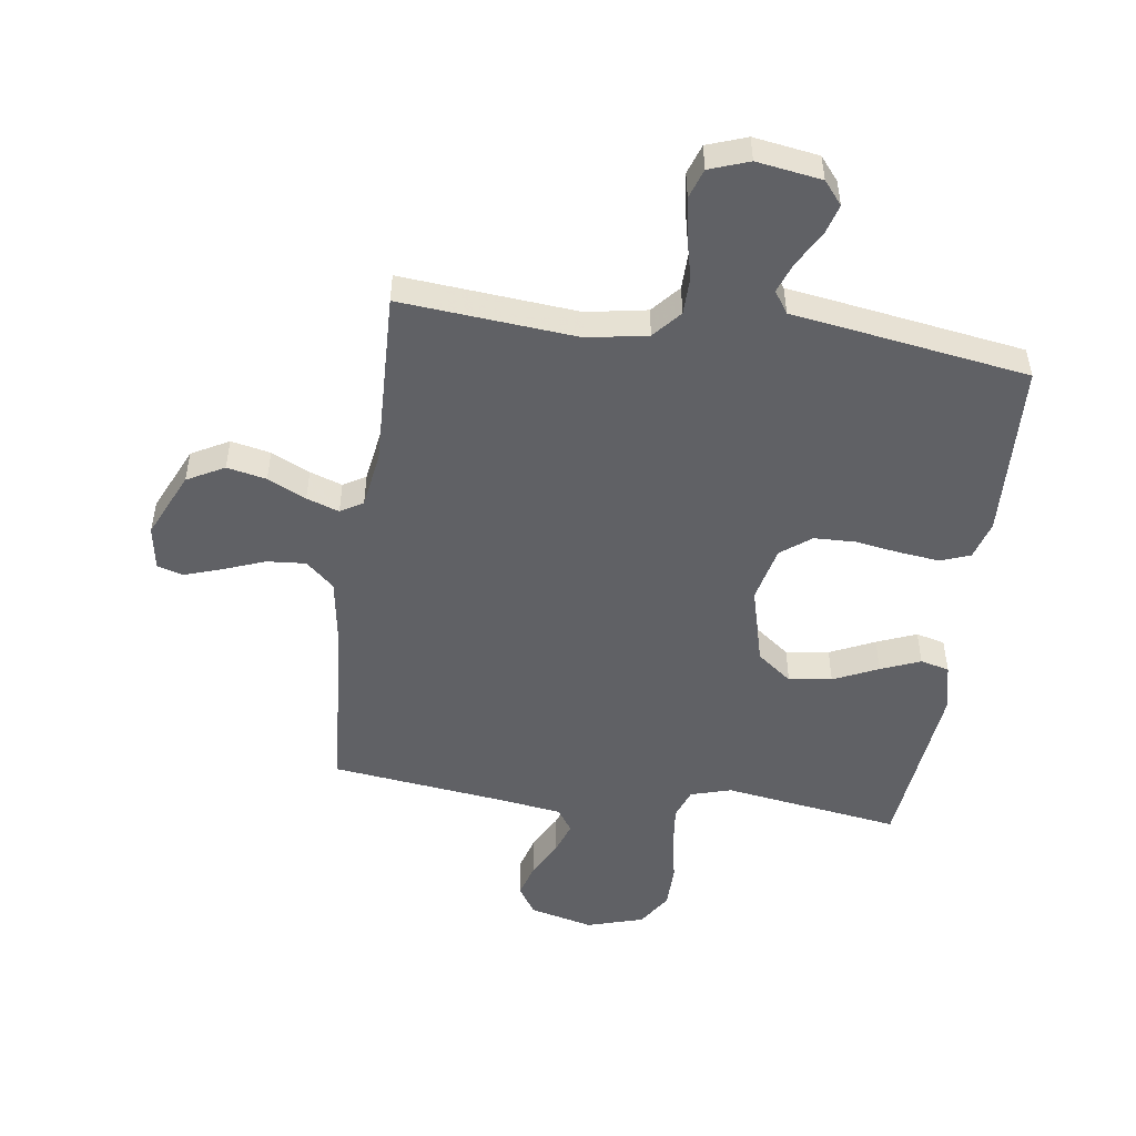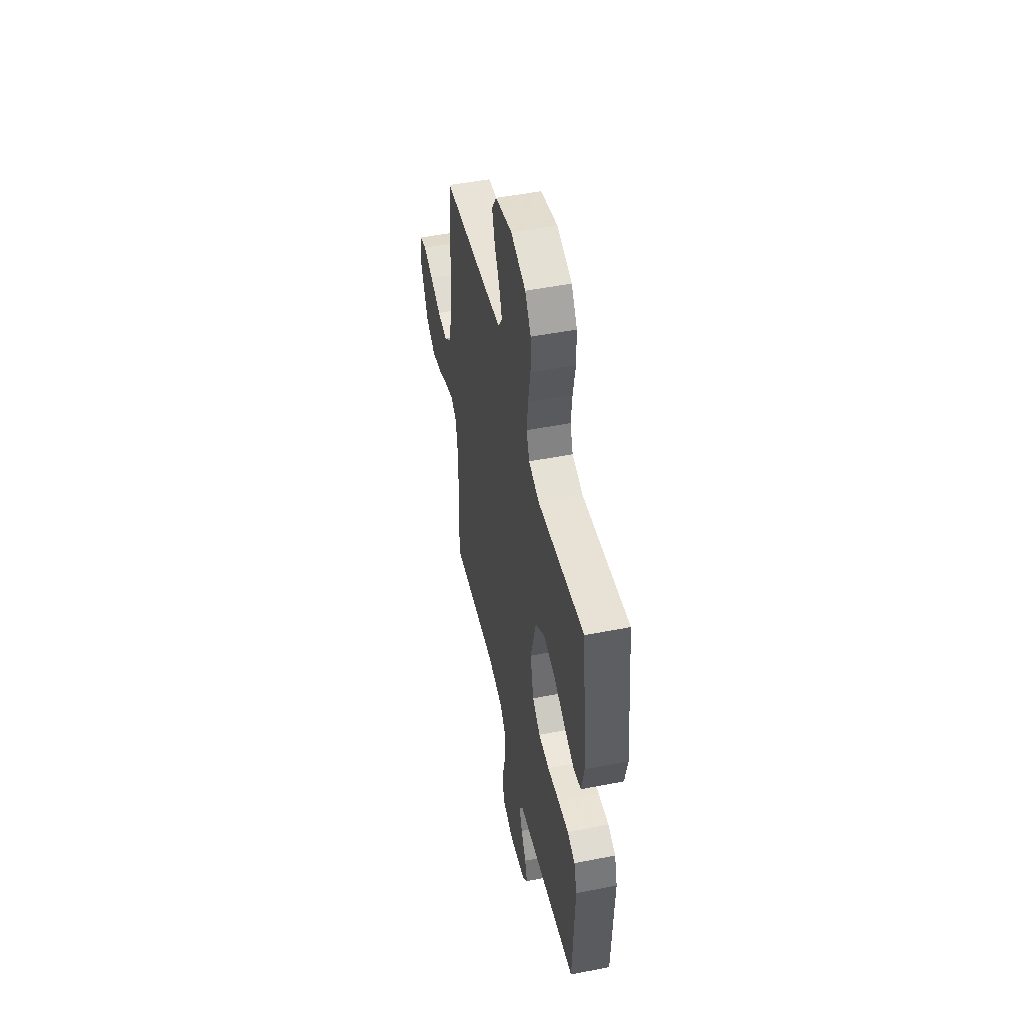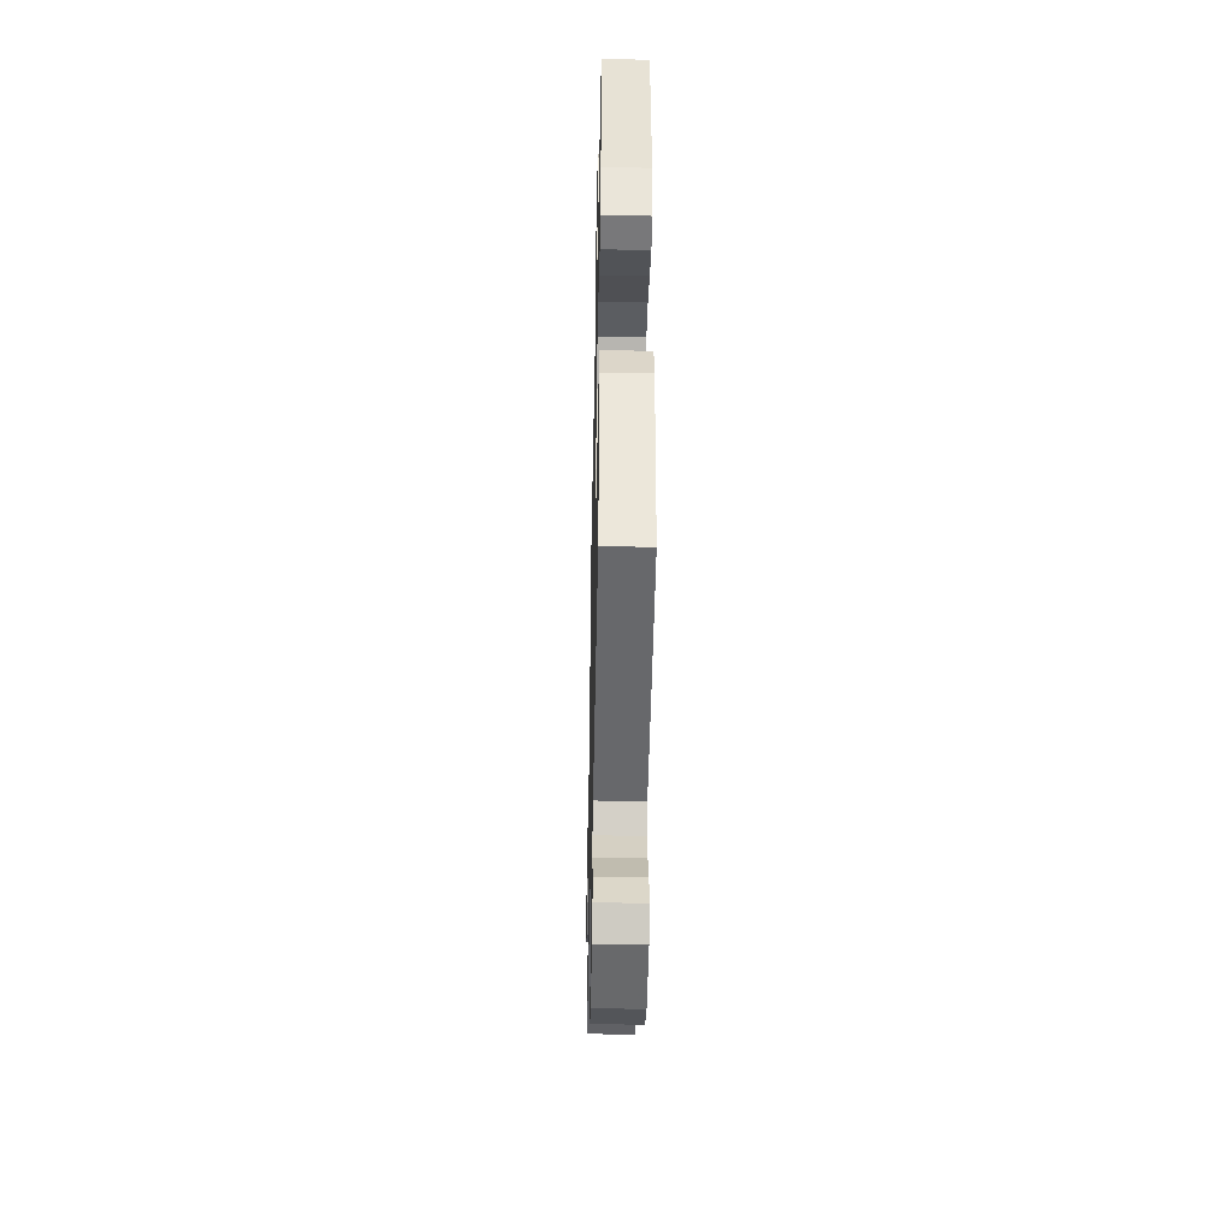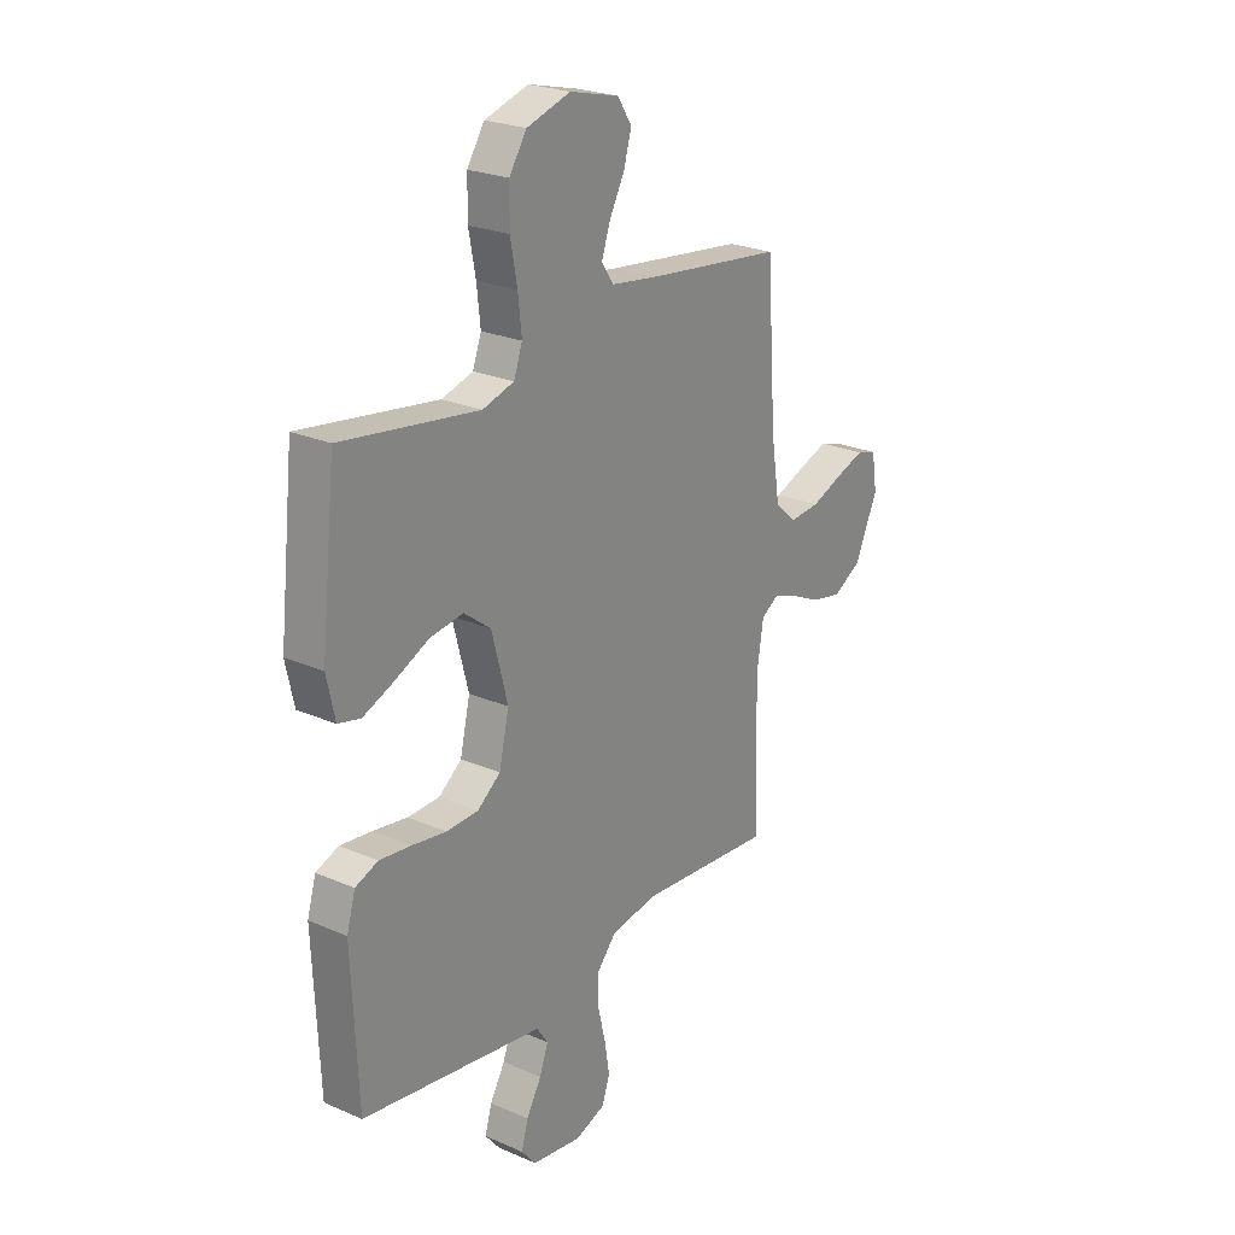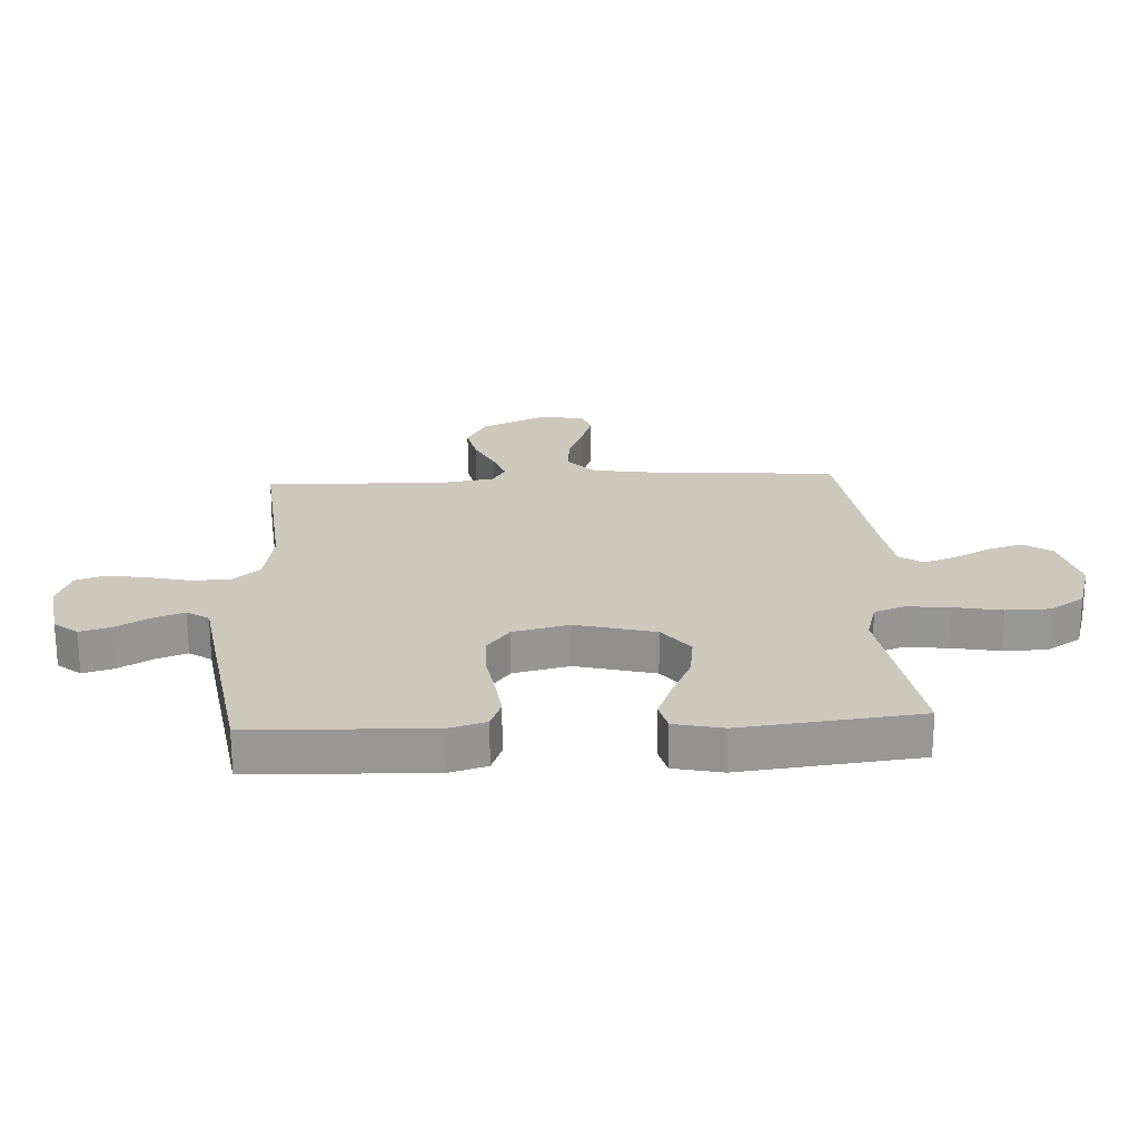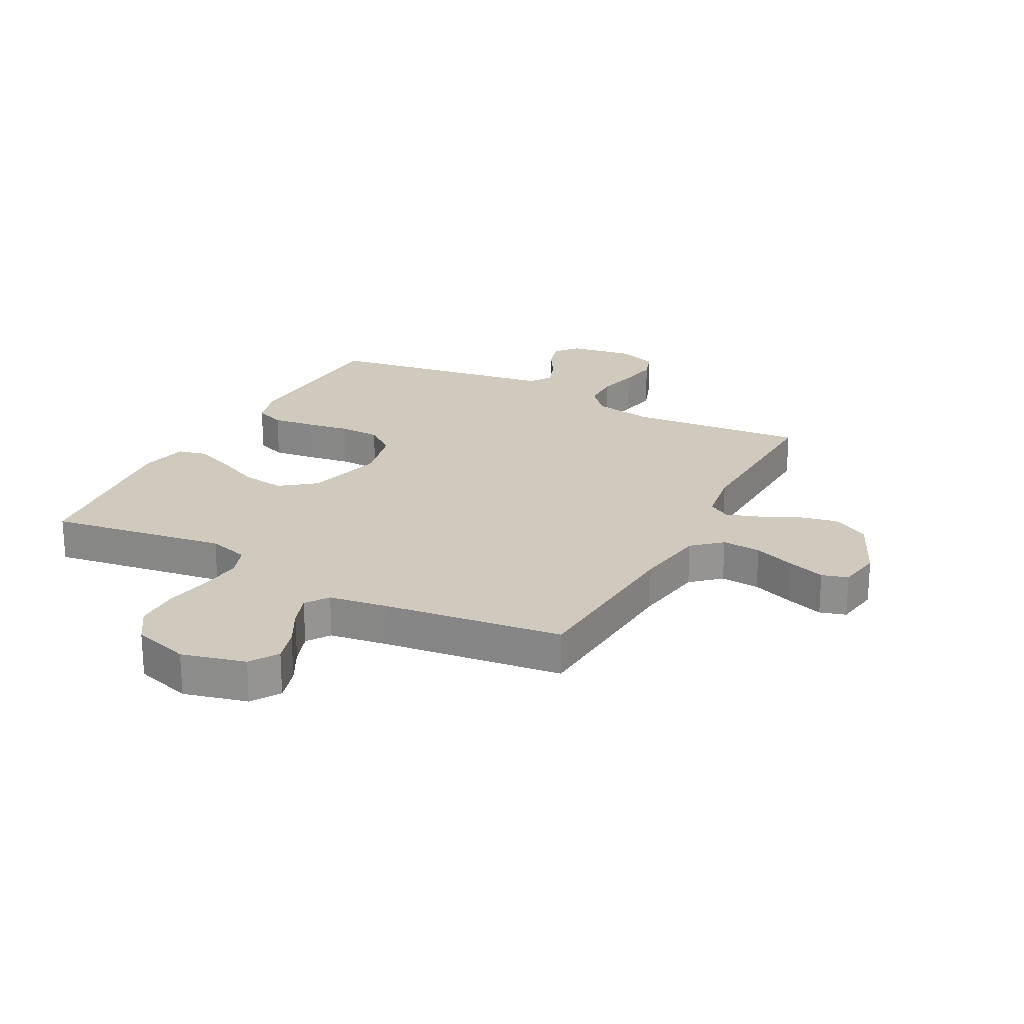
<metadata>
{"format":"obj","ext":"obj","renderer":"f3d","projection":"perspective","resolution":1024,"background":"white","views":[{"elev":-50.2,"azim":172.0,"up":"+Y"},{"elev":49.7,"azim":-102.3,"up":"+Z"},{"elev":-43.8,"azim":-91.2,"up":"+Z"},{"elev":24.3,"azim":-54.3,"up":"+Z"},{"elev":22.2,"azim":-93.1,"up":"+Y"},{"elev":22.8,"azim":27.7,"up":"+Y"}]}
</metadata>
<code>
v -0.5 0.07 -0.5
v -0.513 0.07 -0.2
v -0.494 0.07 -0.135
v -0.444 0.07 -0.116
v -0.375 0.07 -0.124
v -0.299 0.07 -0.136
v -0.229 0.07 -0.134
v -0.178 0.07 -0.095
v -0.156 0.07 0
v -0.191 0.07 0.133
v -0.25 0.07 0.178
v -0.323 0.07 0.168
v -0.399 0.07 0.133
v -0.466 0.07 0.106
v -0.515 0.07 0.118
v -0.533 0.07 0.2
v -0.5 0.07 0.5
v -0.2 0.07 0.455
v -0.131 0.07 0.475
v -0.112 0.07 0.527
v -0.12 0.07 0.6
v -0.135 0.07 0.68
v -0.134 0.07 0.755
v -0.096 0.07 0.813
v 0 0.07 0.842
v 0.108 0.07 0.815
v 0.139 0.07 0.767
v 0.122 0.07 0.708
v 0.089 0.07 0.646
v 0.07 0.07 0.591
v 0.097 0.07 0.552
v 0.2 0.07 0.537
v 0.5 0.07 0.5
v 0.521 0.07 0.2
v 0.54 0.07 0.078
v 0.588 0.07 0.035
v 0.654 0.07 0.04
v 0.725 0.07 0.067
v 0.788 0.07 0.088
v 0.832 0.07 0.075
v 0.844 0.07 0
v 0.793 0.07 -0.112
v 0.73 0.07 -0.146
v 0.663 0.07 -0.132
v 0.598 0.07 -0.101
v 0.543 0.07 -0.082
v 0.505 0.07 -0.105
v 0.49 0.07 -0.2
v 0.5 0.07 -0.5
v 0.2 0.07 -0.474
v 0.098 0.07 -0.492
v 0.057 0.07 -0.539
v 0.056 0.07 -0.603
v 0.073 0.07 -0.674
v 0.084 0.07 -0.741
v 0.067 0.07 -0.791
v 0 0.07 -0.815
v -0.11 0.07 -0.798
v -0.142 0.07 -0.759
v -0.127 0.07 -0.707
v -0.094 0.07 -0.65
v -0.075 0.07 -0.598
v -0.1 0.07 -0.561
v -0.2 0.07 -0.546
v -0.5 0 -0.5
v -0.513 0 -0.2
v -0.494 0 -0.135
v -0.444 0 -0.116
v -0.375 0 -0.124
v -0.299 0 -0.136
v -0.229 0 -0.134
v -0.178 0 -0.095
v -0.156 0 0
v -0.191 0 0.133
v -0.25 0 0.178
v -0.323 0 0.168
v -0.399 0 0.133
v -0.466 0 0.106
v -0.515 0 0.118
v -0.533 0 0.2
v -0.5 0 0.5
v -0.2 0 0.455
v -0.131 0 0.475
v -0.112 0 0.527
v -0.12 0 0.6
v -0.135 0 0.68
v -0.134 0 0.755
v -0.096 0 0.813
v 0 0 0.842
v 0.108 0 0.815
v 0.139 0 0.767
v 0.122 0 0.708
v 0.089 0 0.646
v 0.07 0 0.591
v 0.097 0 0.552
v 0.2 0 0.537
v 0.5 0 0.5
v 0.521 0 0.2
v 0.54 0 0.078
v 0.588 0 0.035
v 0.654 0 0.04
v 0.725 0 0.067
v 0.788 0 0.088
v 0.832 0 0.075
v 0.844 0 0
v 0.793 0 -0.112
v 0.73 0 -0.146
v 0.663 0 -0.132
v 0.598 0 -0.101
v 0.543 0 -0.082
v 0.505 0 -0.105
v 0.49 0 -0.2
v 0.5 0 -0.5
v 0.2 0 -0.474
v 0.098 0 -0.492
v 0.057 0 -0.539
v 0.056 0 -0.603
v 0.073 0 -0.674
v 0.084 0 -0.741
v 0.067 0 -0.791
v 0 0 -0.815
v -0.11 0 -0.798
v -0.142 0 -0.759
v -0.127 0 -0.707
v -0.094 0 -0.65
v -0.075 0 -0.598
v -0.1 0 -0.561
v -0.2 0 -0.546
f 4 5 6
f 3 4 6
f 2 3 6
f 1 2 6
f 64 1 6
f 63 64 6
f 62 63 6 7
f 59 60 61
f 58 59 61
f 57 58 61
f 56 57 61
f 55 56 61
f 54 55 61
f 53 54 61
f 52 53 61 62
f 62 7 8
f 52 62 8
f 51 52 8
f 48 49 50
f 51 8 9
f 50 51 9
f 48 50 9
f 47 48 9
f 43 44 45
f 42 43 45
f 41 42 45
f 40 41 45
f 39 40 45
f 38 39 45
f 37 38 45
f 36 37 45 46
f 47 9 10
f 46 47 10
f 36 46 10
f 35 36 10
f 32 33 34
f 35 10 11
f 34 35 11
f 32 34 11
f 31 32 11
f 27 28 29
f 26 27 29
f 25 26 29
f 24 25 29
f 23 24 29
f 22 23 29
f 21 22 29
f 20 21 29 30
f 19 20 30 31
f 16 17 18
f 15 16 18
f 14 15 18
f 13 14 18
f 12 13 18
f 12 18 19
f 11 12 19 31
f 70 69 68
f 70 68 67
f 70 67 66
f 70 66 65
f 70 65 128
f 70 128 127
f 71 70 127 126
f 125 124 123
f 125 123 122
f 125 122 121
f 125 121 120
f 125 120 119
f 125 119 118
f 125 118 117
f 126 125 117 116
f 72 71 126
f 72 126 116
f 72 116 115
f 114 113 112
f 73 72 115
f 73 115 114
f 73 114 112
f 73 112 111
f 109 108 107
f 109 107 106
f 109 106 105
f 109 105 104
f 109 104 103
f 109 103 102
f 109 102 101
f 110 109 101 100
f 74 73 111
f 74 111 110
f 74 110 100
f 74 100 99
f 98 97 96
f 75 74 99
f 75 99 98
f 75 98 96
f 75 96 95
f 93 92 91
f 93 91 90
f 93 90 89
f 93 89 88
f 93 88 87
f 93 87 86
f 93 86 85
f 94 93 85 84
f 95 94 84 83
f 82 81 80
f 82 80 79
f 82 79 78
f 82 78 77
f 82 77 76
f 83 82 76
f 95 83 76 75
f 1 65 66 2
f 2 66 67 3
f 3 67 68 4
f 4 68 69 5
f 5 69 70 6
f 6 70 71 7
f 7 71 72 8
f 8 72 73 9
f 9 73 74 10
f 10 74 75 11
f 11 75 76 12
f 12 76 77 13
f 13 77 78 14
f 14 78 79 15
f 15 79 80 16
f 16 80 81 17
f 17 81 82 18
f 18 82 83 19
f 19 83 84 20
f 20 84 85 21
f 21 85 86 22
f 22 86 87 23
f 23 87 88 24
f 24 88 89 25
f 25 89 90 26
f 26 90 91 27
f 27 91 92 28
f 28 92 93 29
f 29 93 94 30
f 30 94 95 31
f 31 95 96 32
f 32 96 97 33
f 33 97 98 34
f 34 98 99 35
f 35 99 100 36
f 36 100 101 37
f 37 101 102 38
f 38 102 103 39
f 39 103 104 40
f 40 104 105 41
f 41 105 106 42
f 42 106 107 43
f 43 107 108 44
f 44 108 109 45
f 45 109 110 46
f 46 110 111 47
f 47 111 112 48
f 48 112 113 49
f 49 113 114 50
f 50 114 115 51
f 51 115 116 52
f 52 116 117 53
f 53 117 118 54
f 54 118 119 55
f 55 119 120 56
f 56 120 121 57
f 57 121 122 58
f 58 122 123 59
f 59 123 124 60
f 60 124 125 61
f 61 125 126 62
f 62 126 127 63
f 63 127 128 64
f 64 128 65 1

</code>
